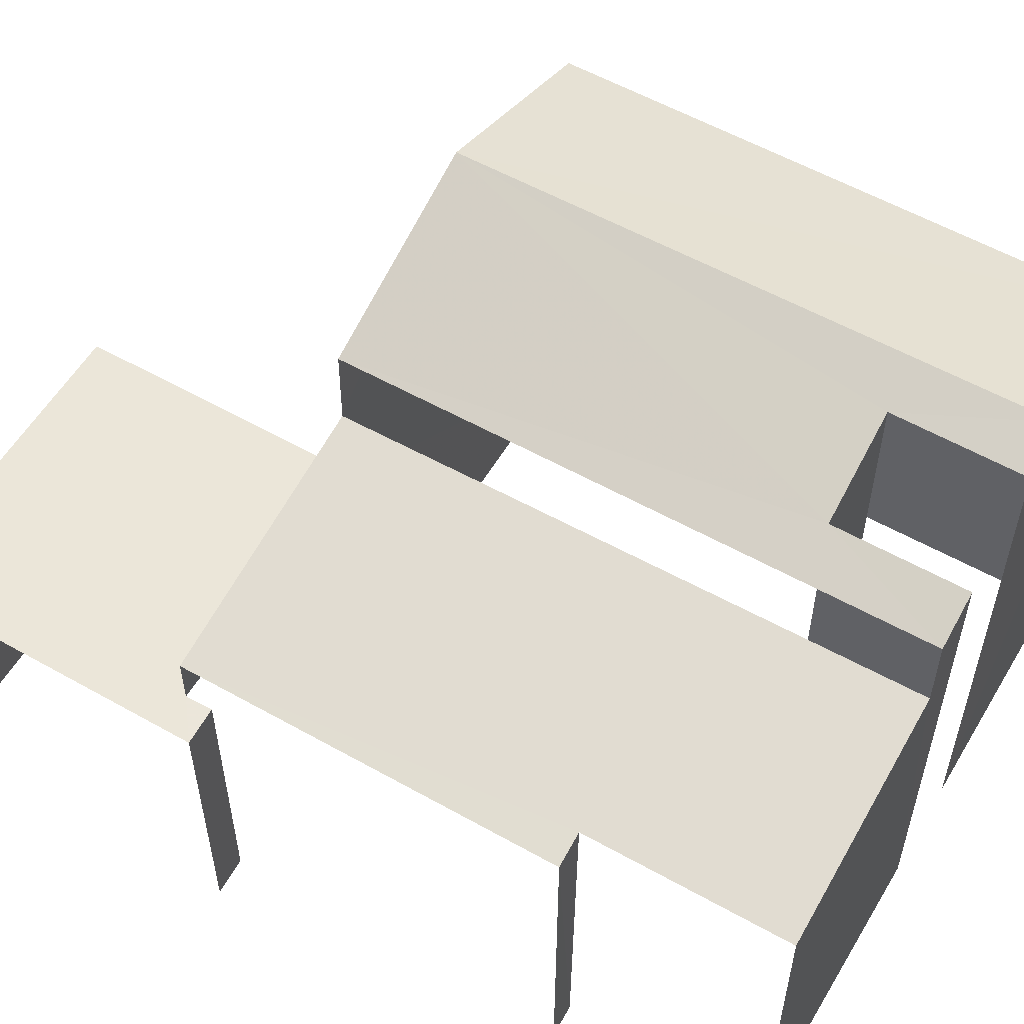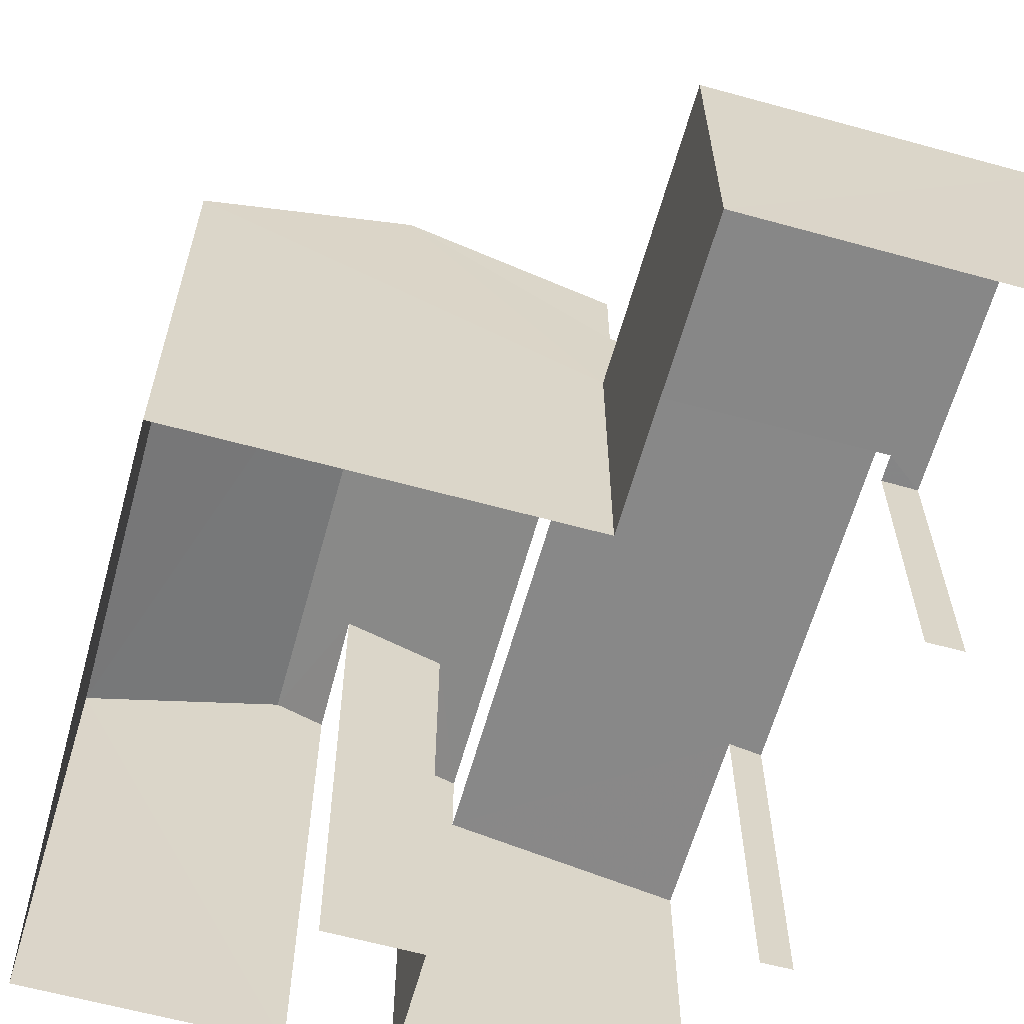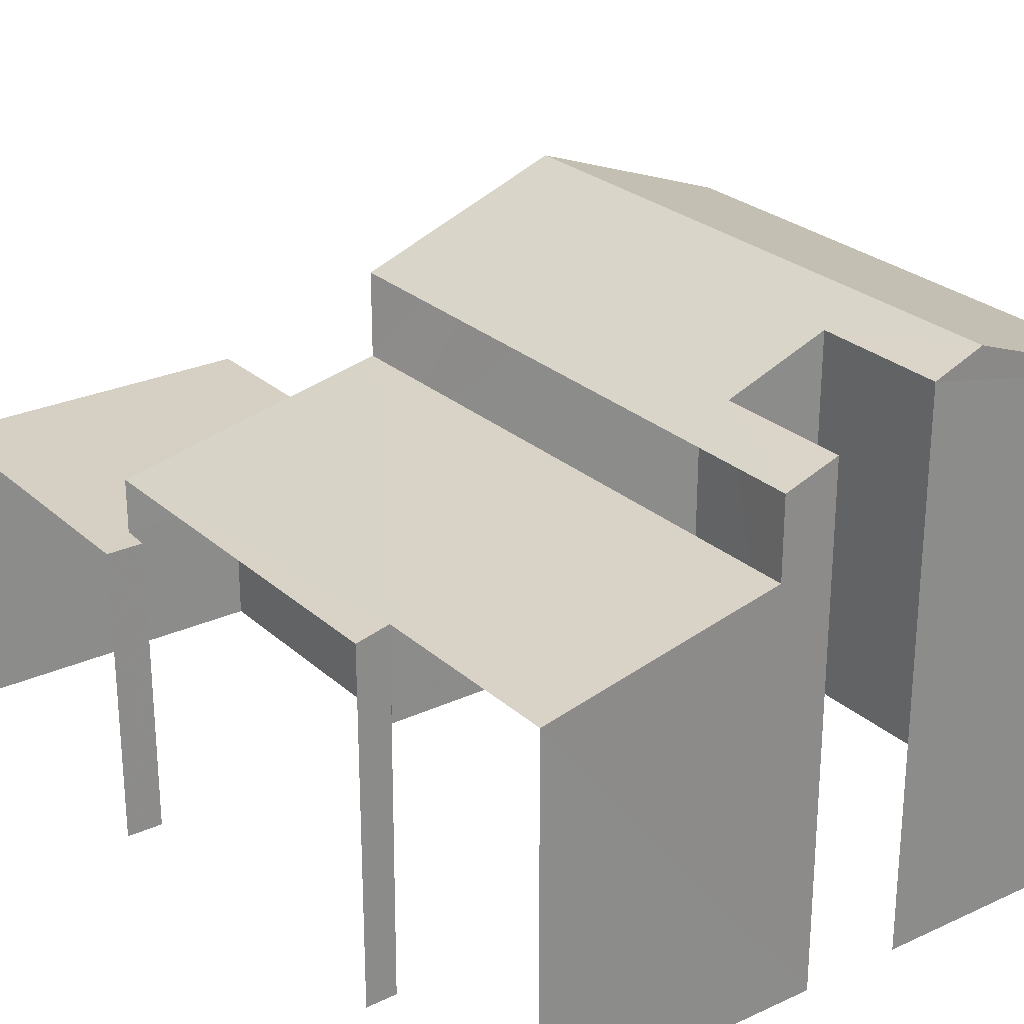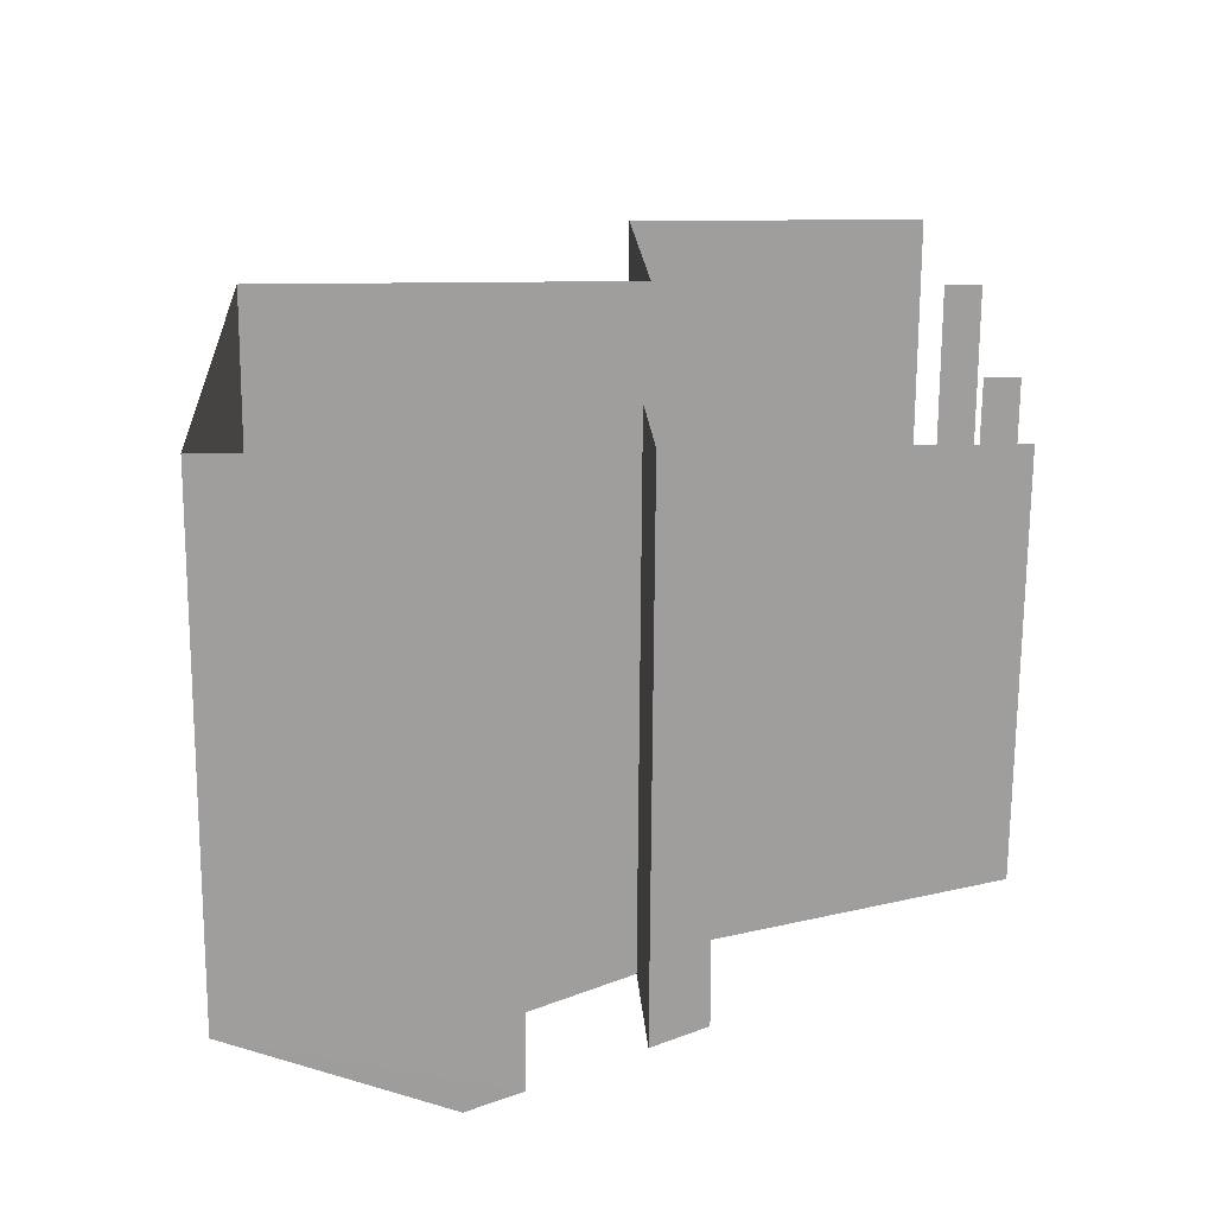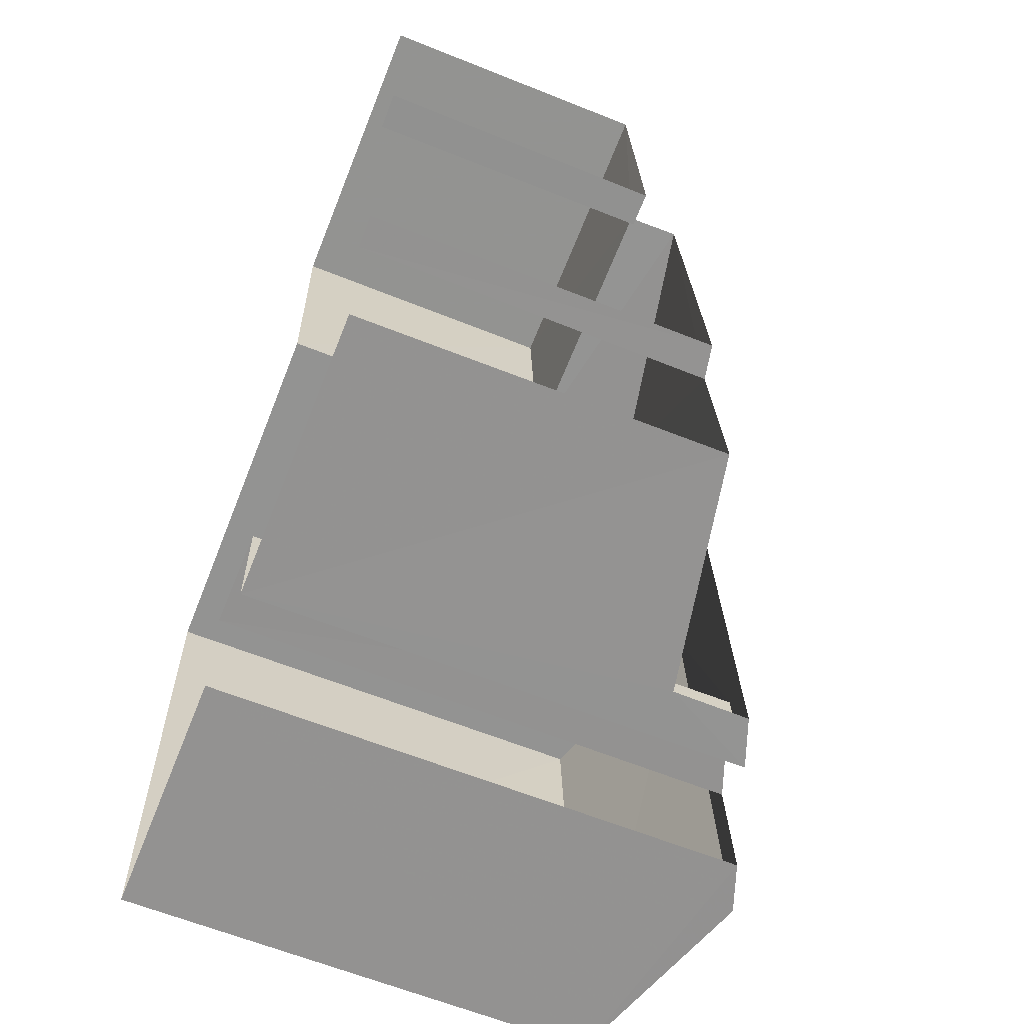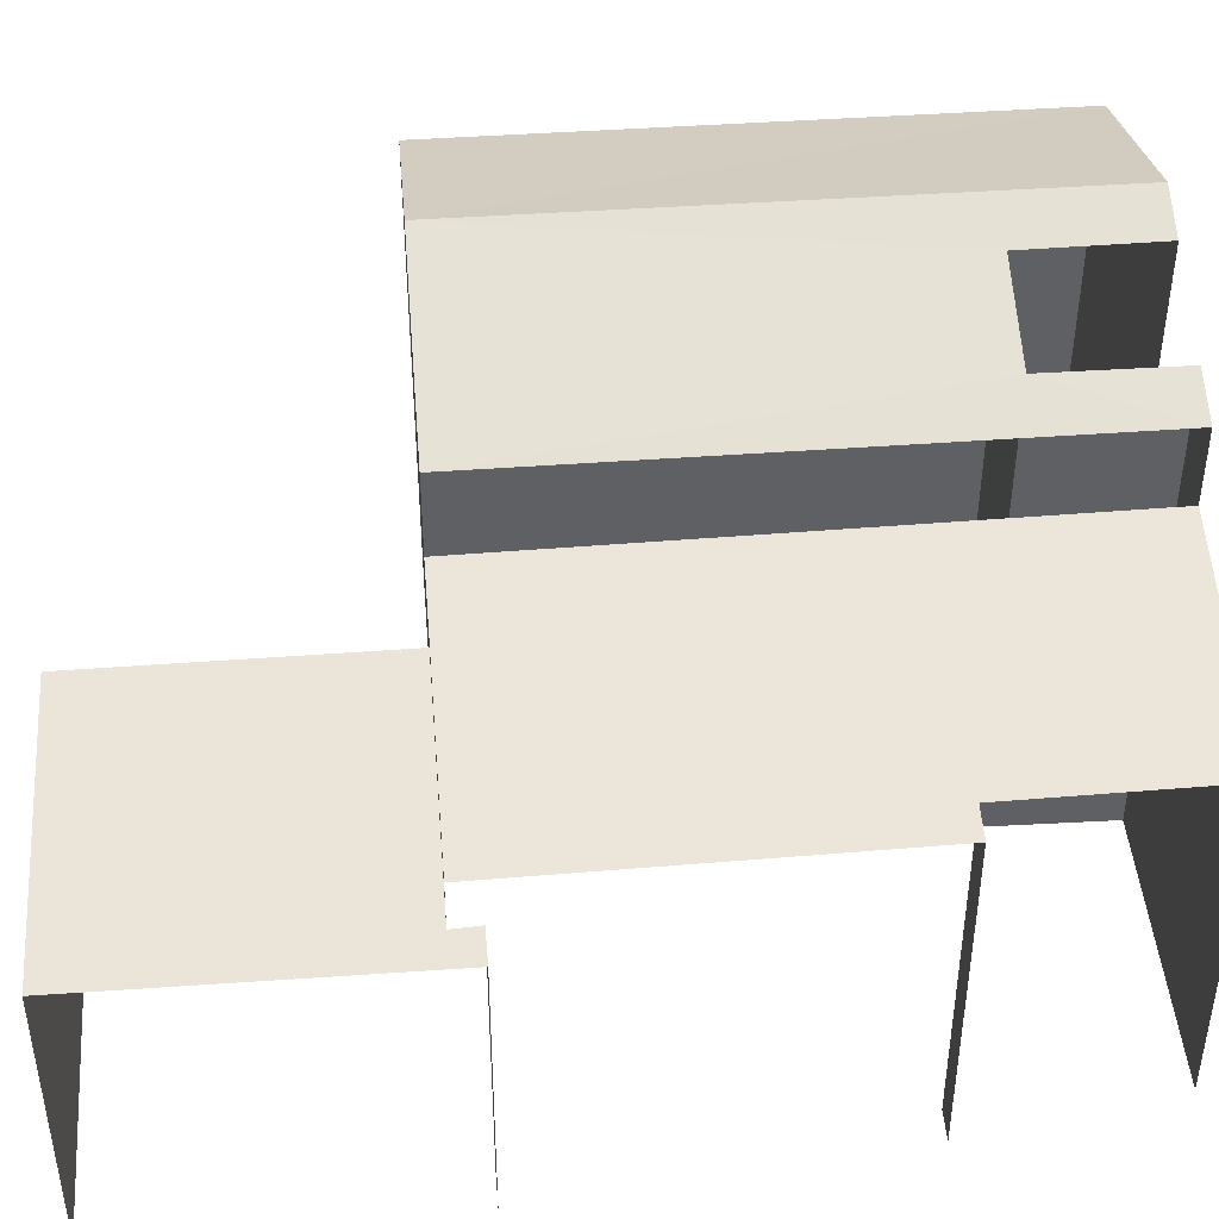
<metadata>
{"format":"obj","ext":"obj","renderer":"f3d","projection":"perspective","resolution":1024,"background":"white","views":[{"elev":56.2,"azim":-63.0,"up":"+Z"},{"elev":-62.4,"azim":161.0,"up":"+Z"},{"elev":26.2,"azim":-39.5,"up":"+Z"},{"elev":-70.6,"azim":179.7,"up":"+Y"},{"elev":-63.2,"azim":-111.9,"up":"+Y"},{"elev":44.7,"azim":-98.3,"up":"+Z"}]}
</metadata>
<code>
v -3.14e+05 4.195e+04 51.95
v -3.14e+05 4.195e+04 51.95
v -3.14e+05 4.195e+04 51.95
v -3.14e+05 4.195e+04 51.95
v -3.14e+05 4.195e+04 51.95
v -3.14e+05 4.195e+04 51.95
v -3.14e+05 4.196e+04 51.96
v -3.14e+05 4.195e+04 51.96
v -3.14e+05 4.196e+04 51.96
v -3.14e+05 4.195e+04 51.96
v -3.14e+05 4.196e+04 51.96
v -3.14e+05 4.197e+04 51.96
v -3.14e+05 4.197e+04 51.96
v -3.14e+05 4.196e+04 51.96
v -3.14e+05 4.195e+04 61.3
v -3.14e+05 4.195e+04 61.62
v -3.14e+05 4.195e+04 61.31
v -3.14e+05 4.195e+04 60.67
v -3.14e+05 4.195e+04 60.67
v -3.14e+05 4.195e+04 60.35
v -3.14e+05 4.196e+04 61.63
v -3.14e+05 4.196e+04 60.36
v -3.14e+05 4.195e+04 58.19
v -3.14e+05 4.195e+04 59.01
v -3.14e+05 4.195e+04 58.15
v -3.14e+05 4.195e+04 58.05
v -3.14e+05 4.196e+04 57.99
v -3.14e+05 4.196e+04 58.92
v -3.14e+05 4.195e+04 60.35
v -3.14e+05 4.196e+04 60.36
v -3.14e+05 4.196e+04 57.09
v -3.14e+05 4.197e+04 57.09
v -3.14e+05 4.196e+04 57.09
v -3.14e+05 4.197e+04 57.09
v -3.14e+05 4.196e+04 57.09
v -3.14e+05 4.196e+04 57.09
f 1 2 3
f 4 5 6
f 5 4 7
f 8 9 10
f 2 10 3
f 3 11 4
f 11 7 4
f 9 12 11
f 9 13 12
f 14 13 9
f 10 9 11
f 3 10 11
f 24 20 22
f 28 24 22
f 34 13 14
f 35 34 14
f 17 4 6
f 15 17 6
f 25 10 2
f 23 25 2
f 9 8 36
f 8 26 36
f 36 27 33
f 36 26 27
f 15 16 17
f 18 19 20
f 16 21 17
f 20 19 22
f 19 21 22
f 17 21 19
f 23 24 25
f 26 25 27
f 27 25 28
f 25 24 28
f 29 30 21
f 16 29 21
f 31 32 33
f 32 34 33
f 33 35 36
f 33 34 35
f 26 8 10
f 25 26 10
f 24 23 1
f 20 24 18
f 23 2 1
f 18 24 1
f 30 5 7
f 30 29 5
f 11 12 32
f 31 11 32
f 15 6 29
f 15 29 16
f 6 5 29
f 9 35 14
f 9 36 35
f 19 3 4
f 17 19 4
f 31 30 7
f 7 11 31
f 31 21 30
f 28 22 21
f 33 27 31
f 27 28 31
f 28 21 31
f 19 1 3
f 19 18 1
f 34 12 13
f 34 32 12

</code>
